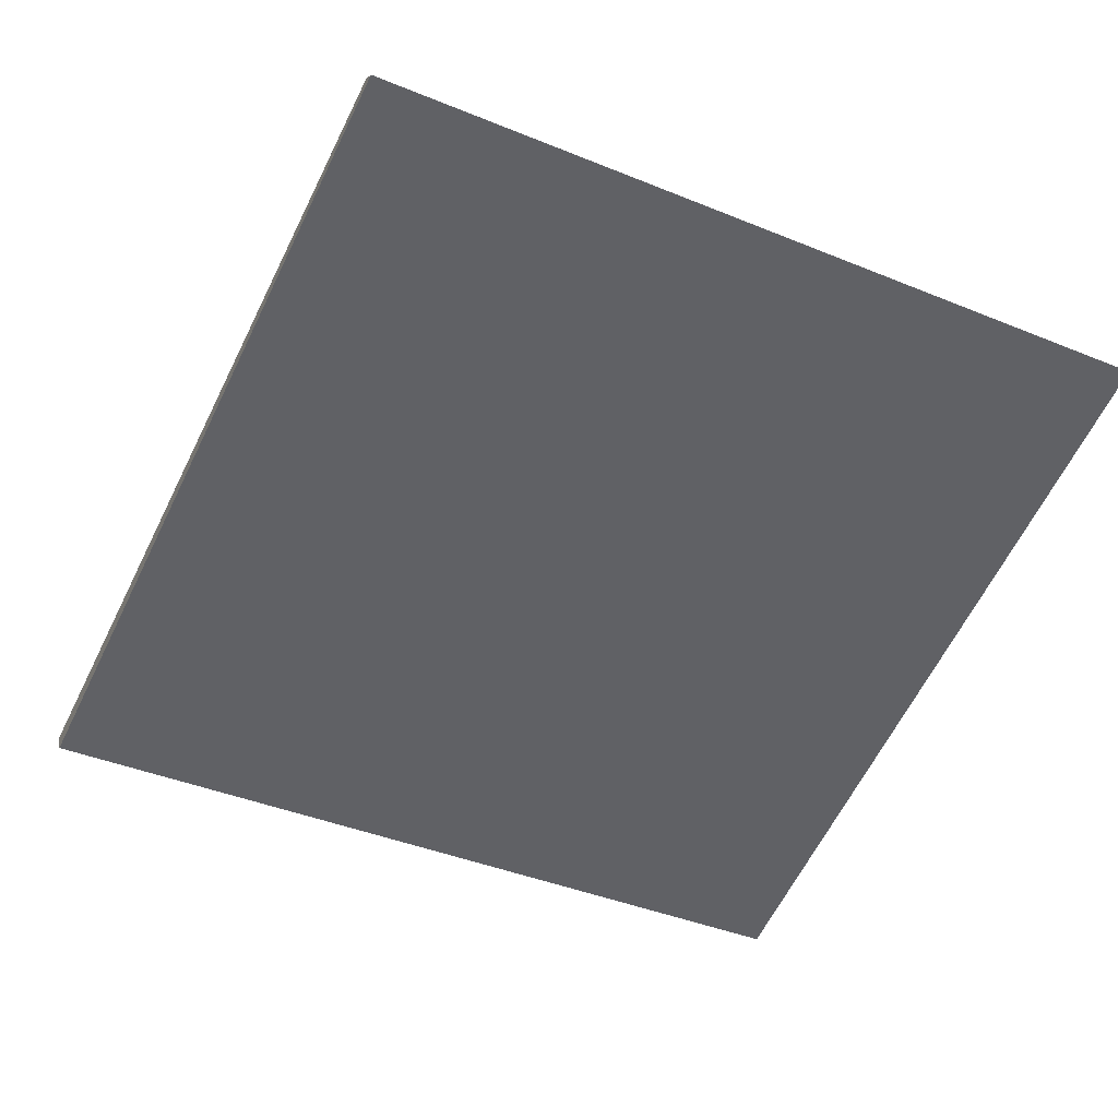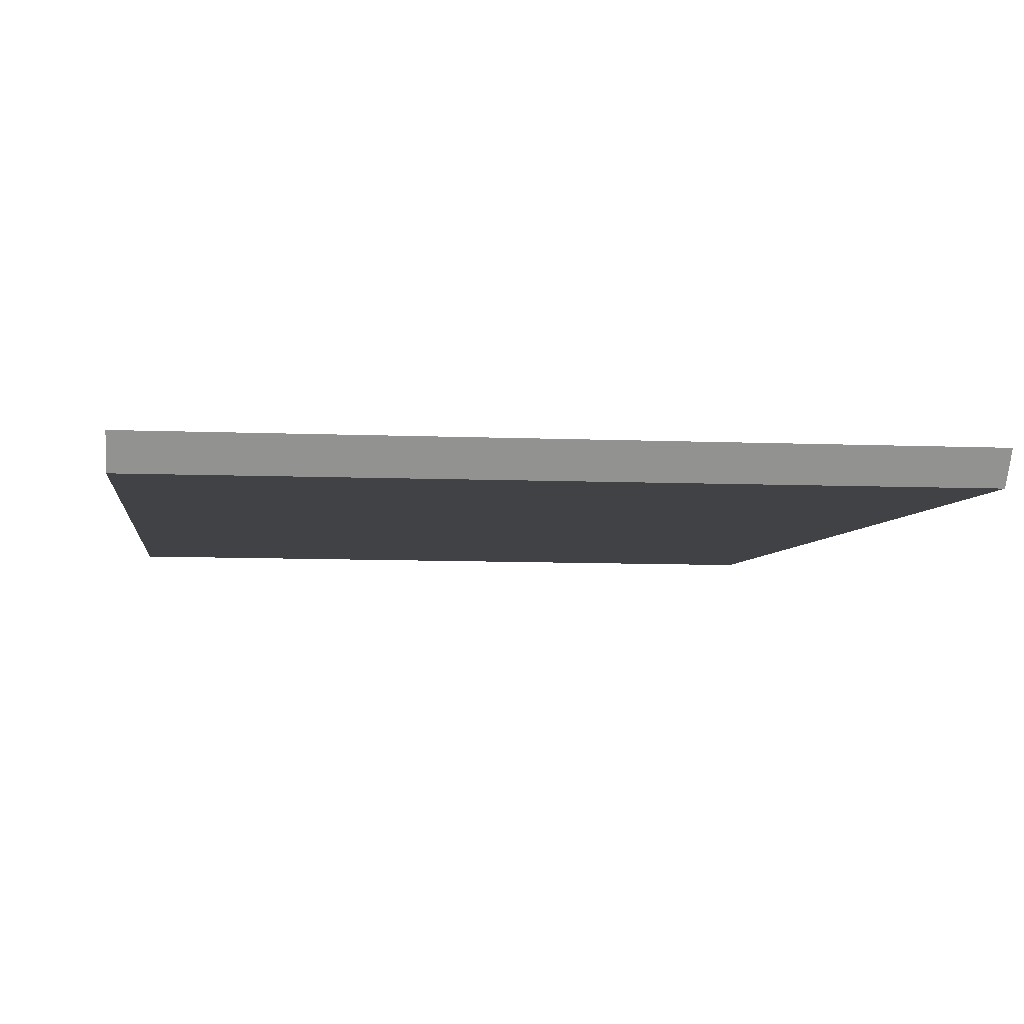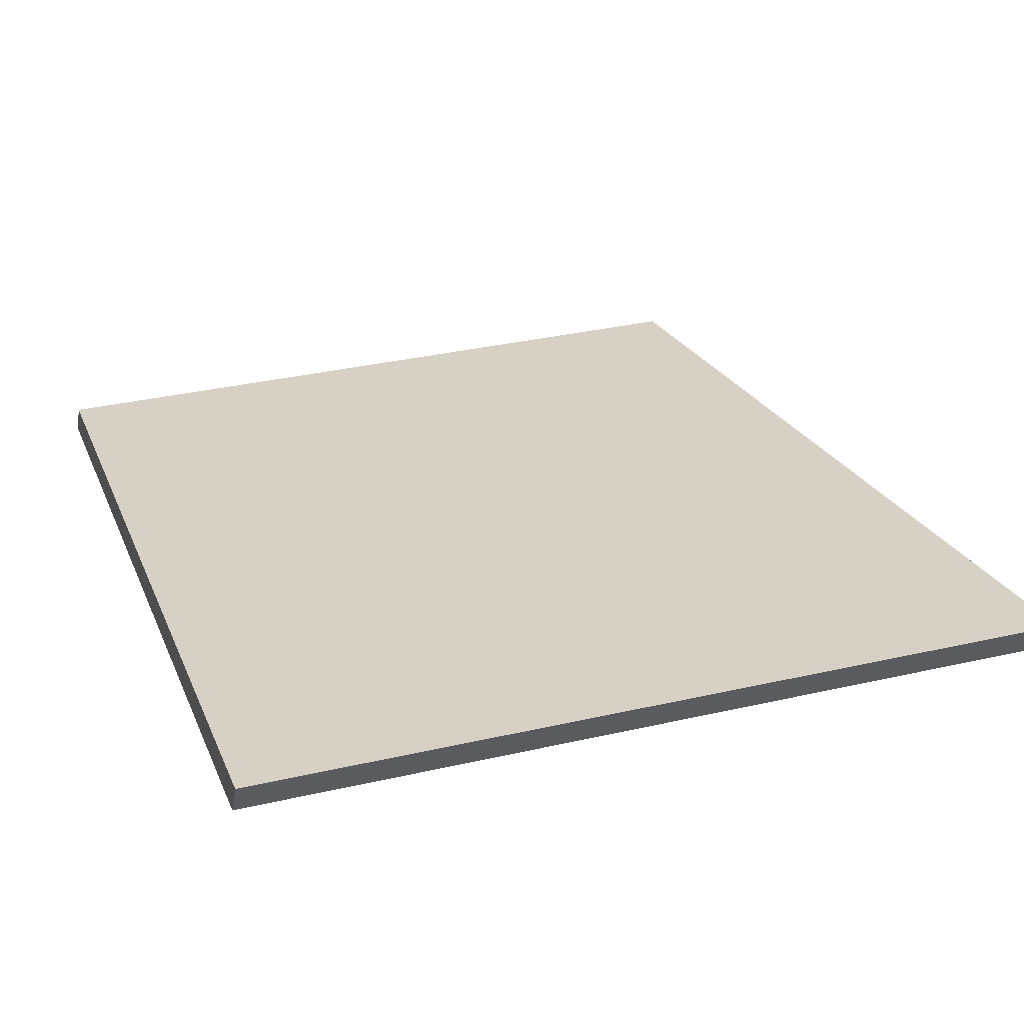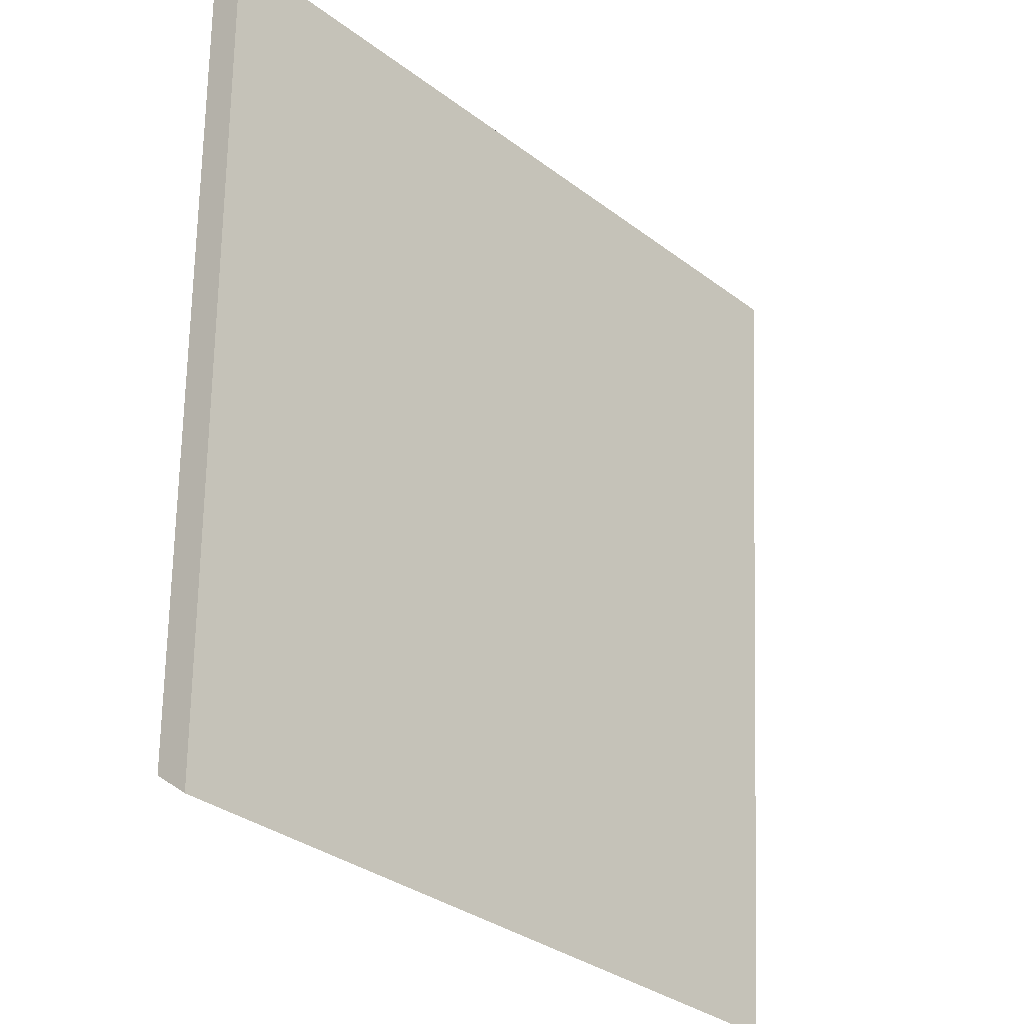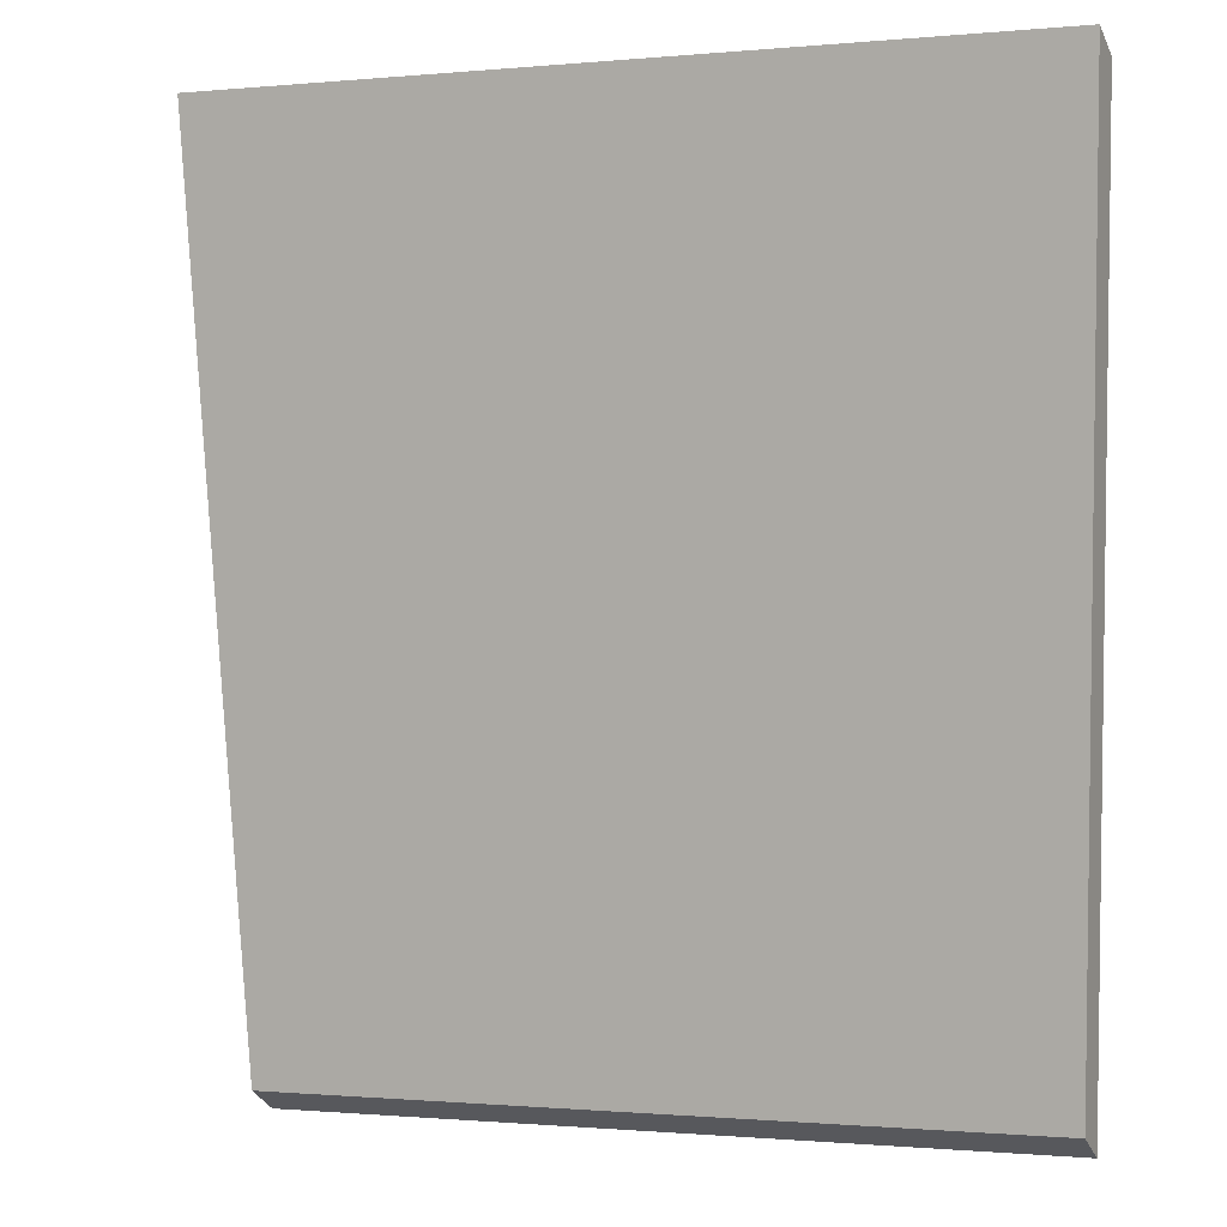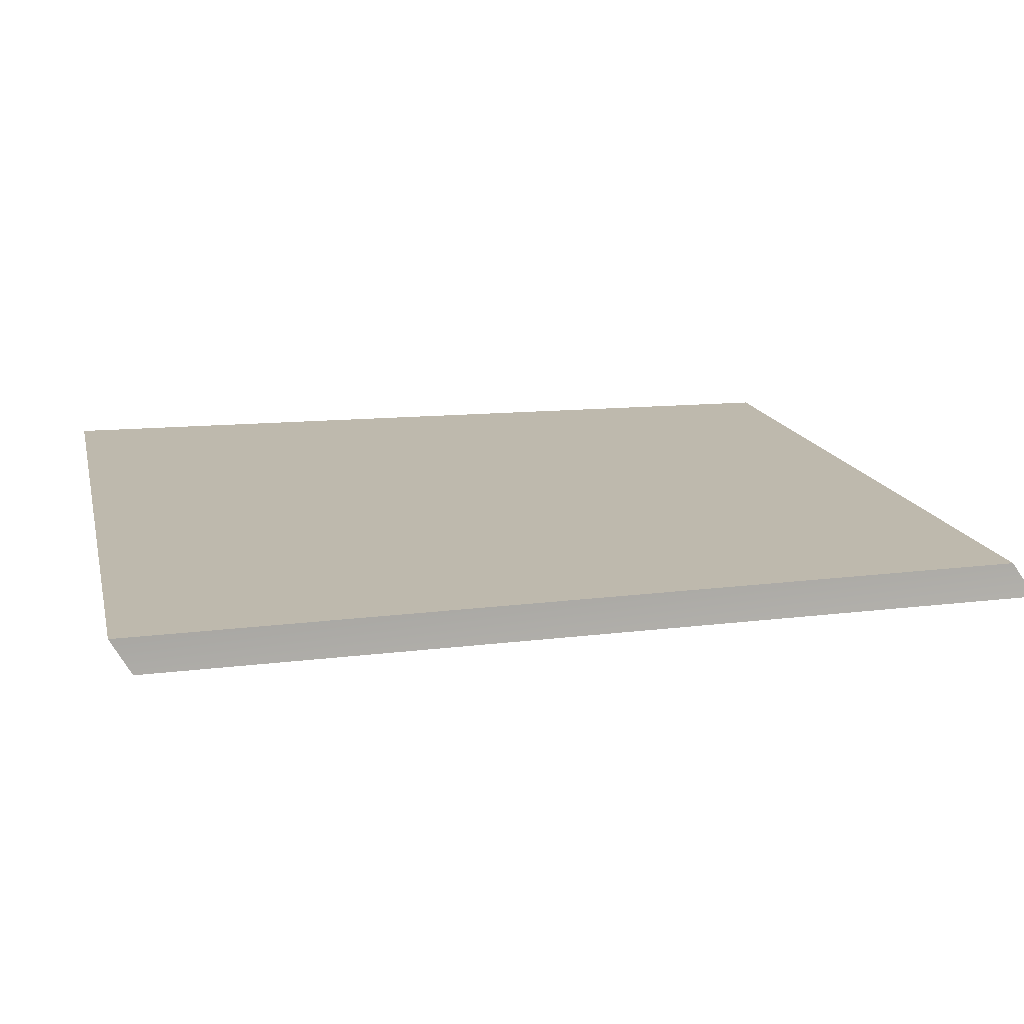
<metadata>
{"format":"obj","ext":"obj","renderer":"f3d","projection":"perspective","resolution":1024,"background":"white","views":[{"elev":-50.1,"azim":159.1,"up":"+Y"},{"elev":-6.1,"azim":-6.9,"up":"+Y"},{"elev":26.6,"azim":-19.1,"up":"+Y"},{"elev":-27.4,"azim":-48.3,"up":"+Z"},{"elev":4.5,"azim":-155.0,"up":"+Z"},{"elev":15.3,"azim":78.9,"up":"+Y"}]}
</metadata>
<code>
g pb_Mesh72478
v 3.294 -5.77e-05 1.909
v -2.5 -3.2e-07 2.021
v 3.301 0.2499 2.052
v -2.5 0.25 2.165
v -2.5 -3.2e-07 2.021
v -2.5 -1.155e-06 -4.015
v -2.5 0.25 2.165
v -2.5 0.25 -3.843
v -2.5 -1.155e-06 -4.015
v 2.845 -4.708e-05 -4.308
v -2.5 0.25 -3.843
v 2.837 0.25 -4.136
v 2.845 -4.708e-05 -4.308
v 3.294 -5.77e-05 1.909
v 2.837 0.25 -4.136
v 3.301 0.2499 2.052
v 3.301 0.2499 2.052
v -2.5 0.25 2.165
v 2.837 0.25 -4.136
v -2.5 0.25 -3.843
v 2.845 -4.708e-05 -4.308
v -2.5 -1.155e-06 -4.015
v 3.294 -5.77e-05 1.909
v -2.5 -3.2e-07 2.021
g pb_Mesh72478_0
f 3 2 1
f 3 4 2
f 7 6 5
f 7 8 6
f 11 10 9
f 11 12 10
f 15 14 13
f 15 16 14
f 19 18 17
f 19 20 18
f 23 22 21
f 23 24 22

</code>
